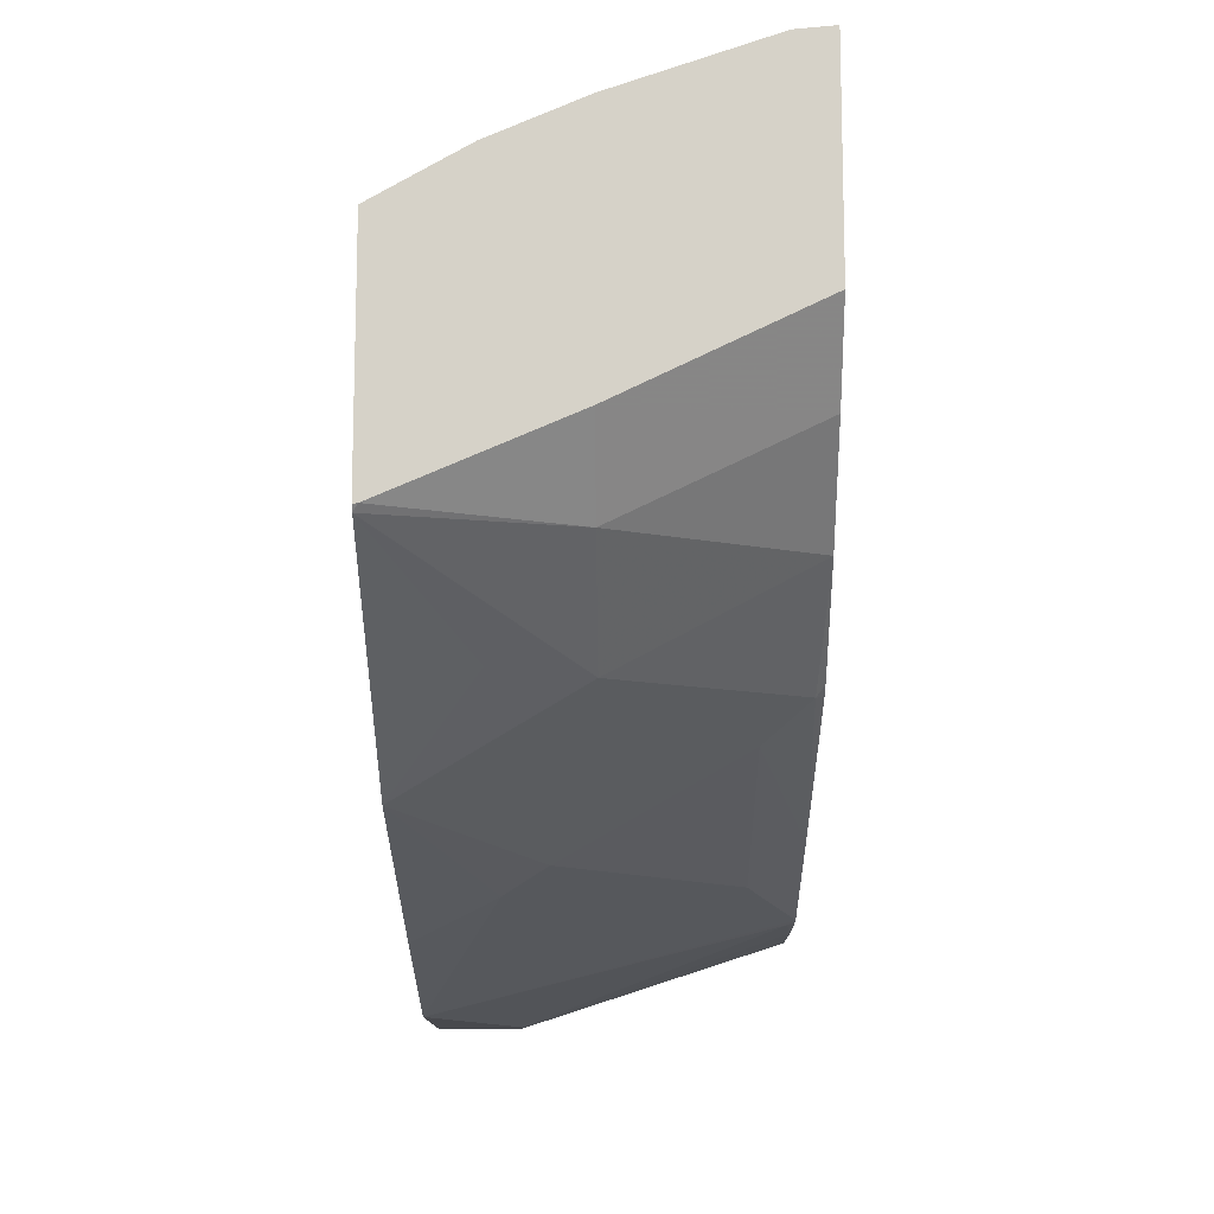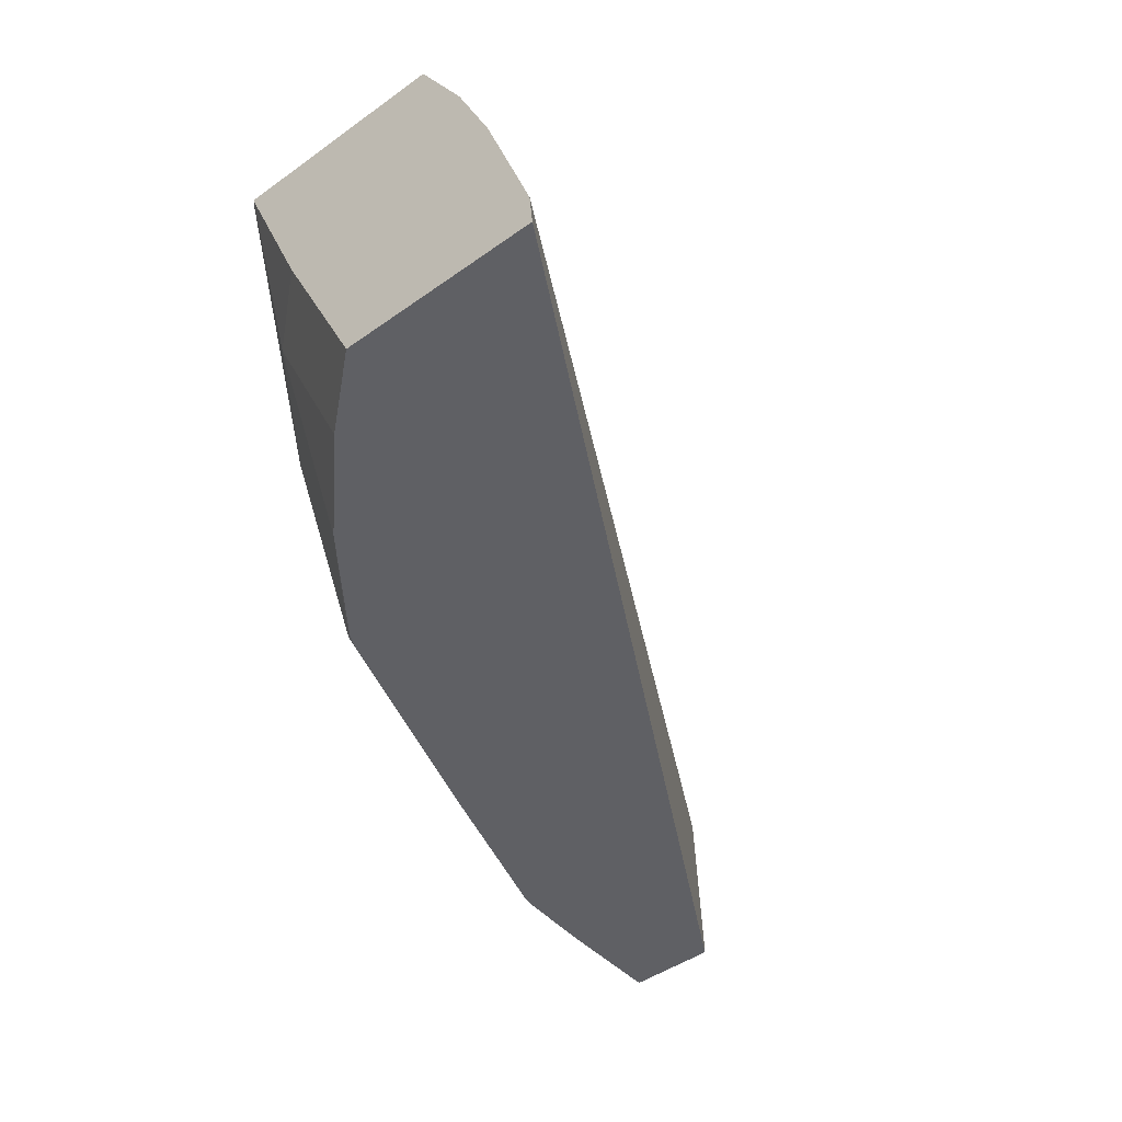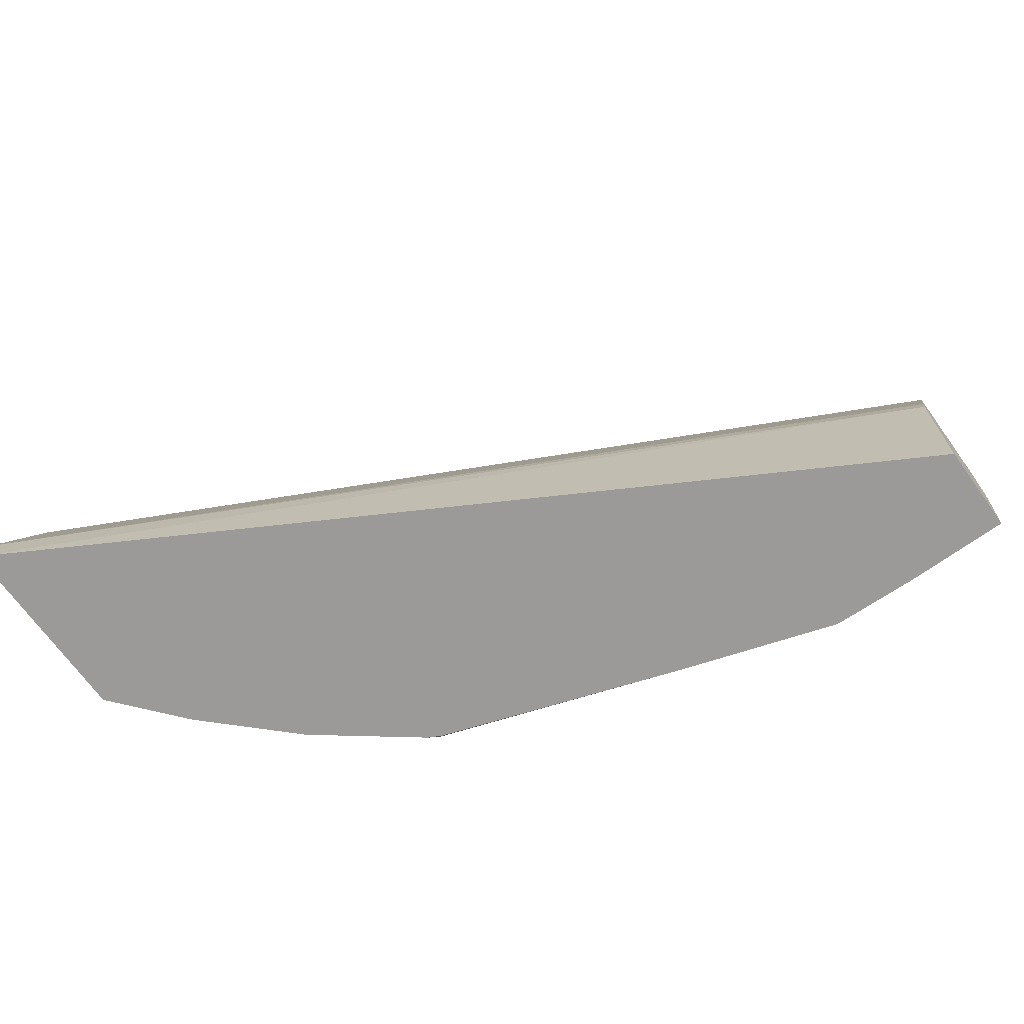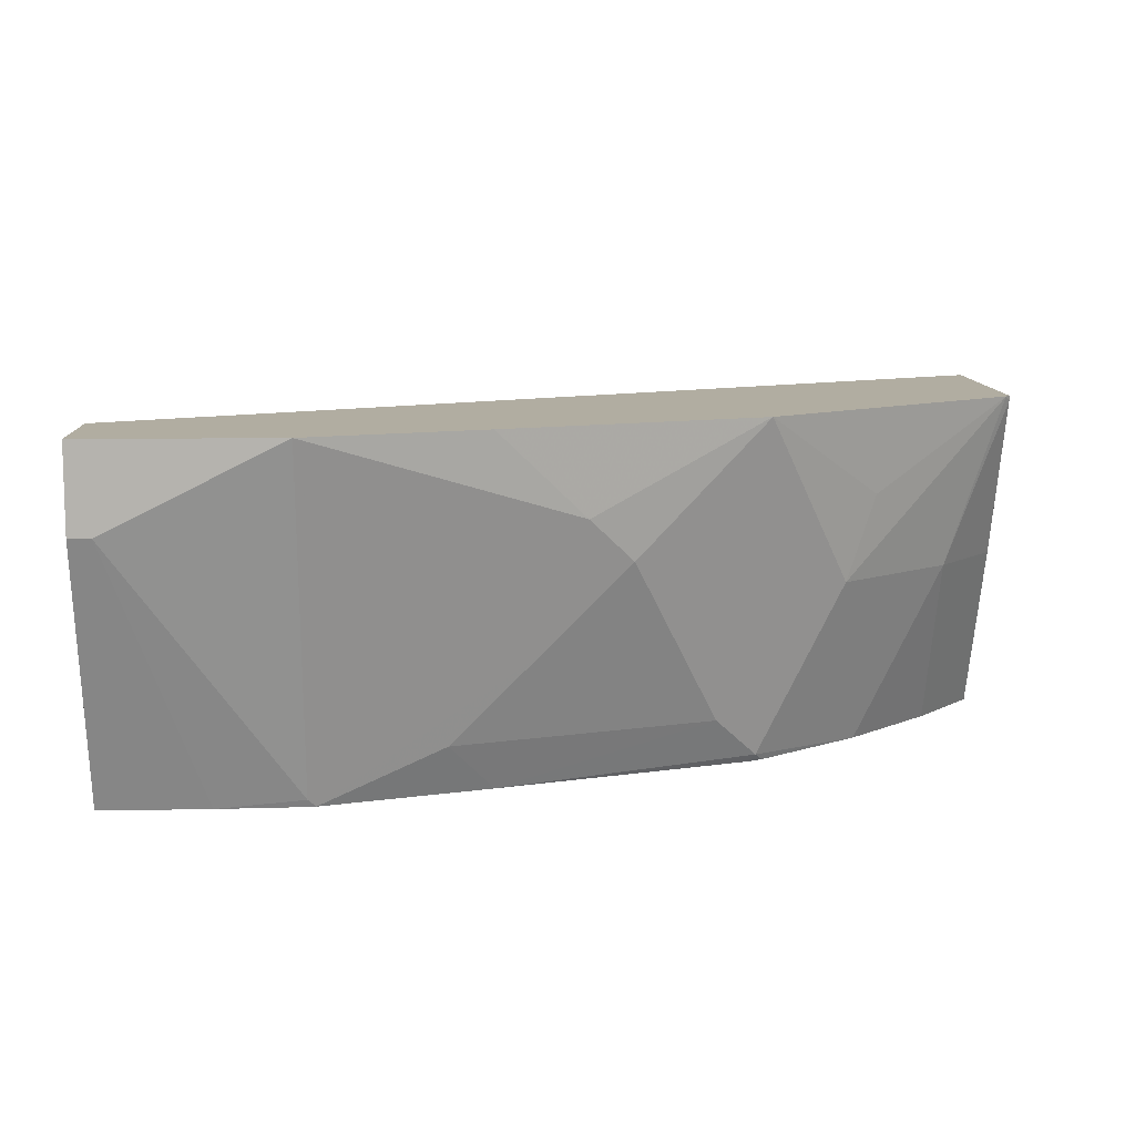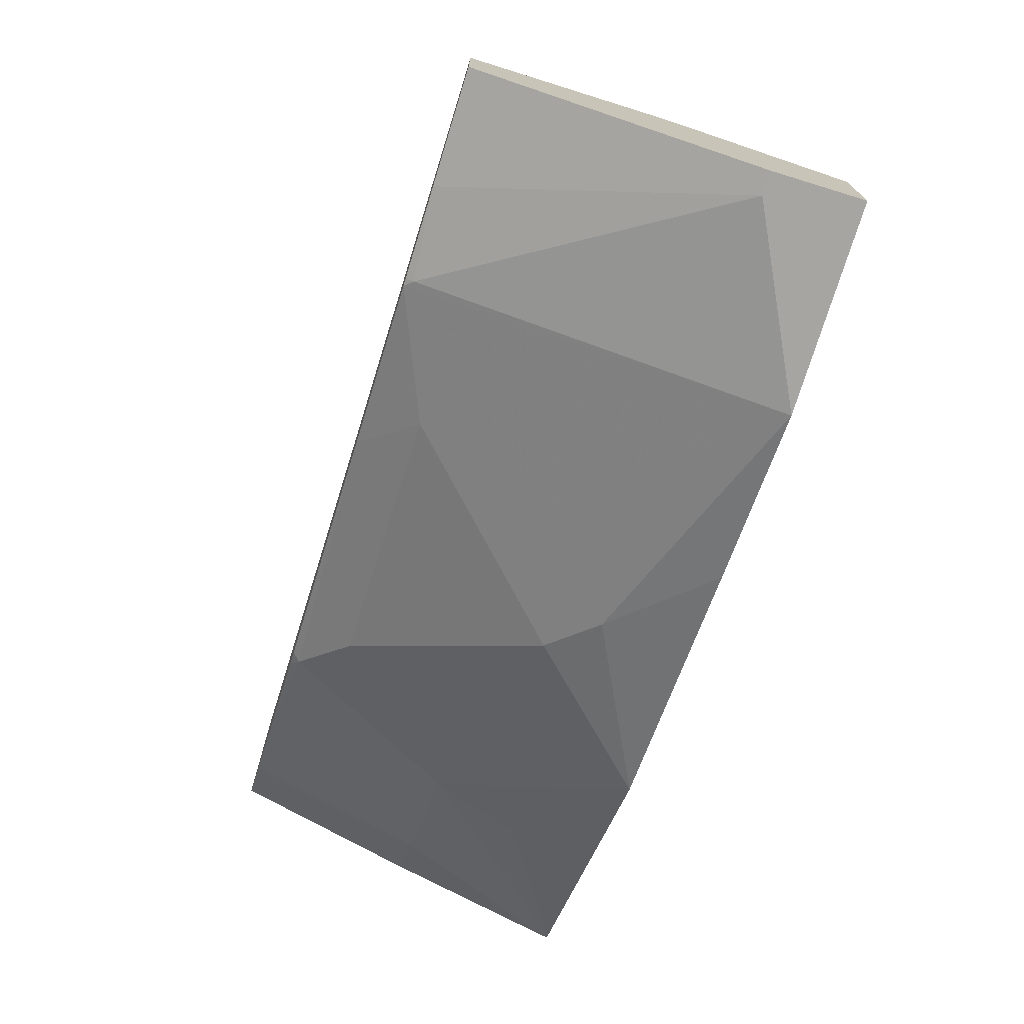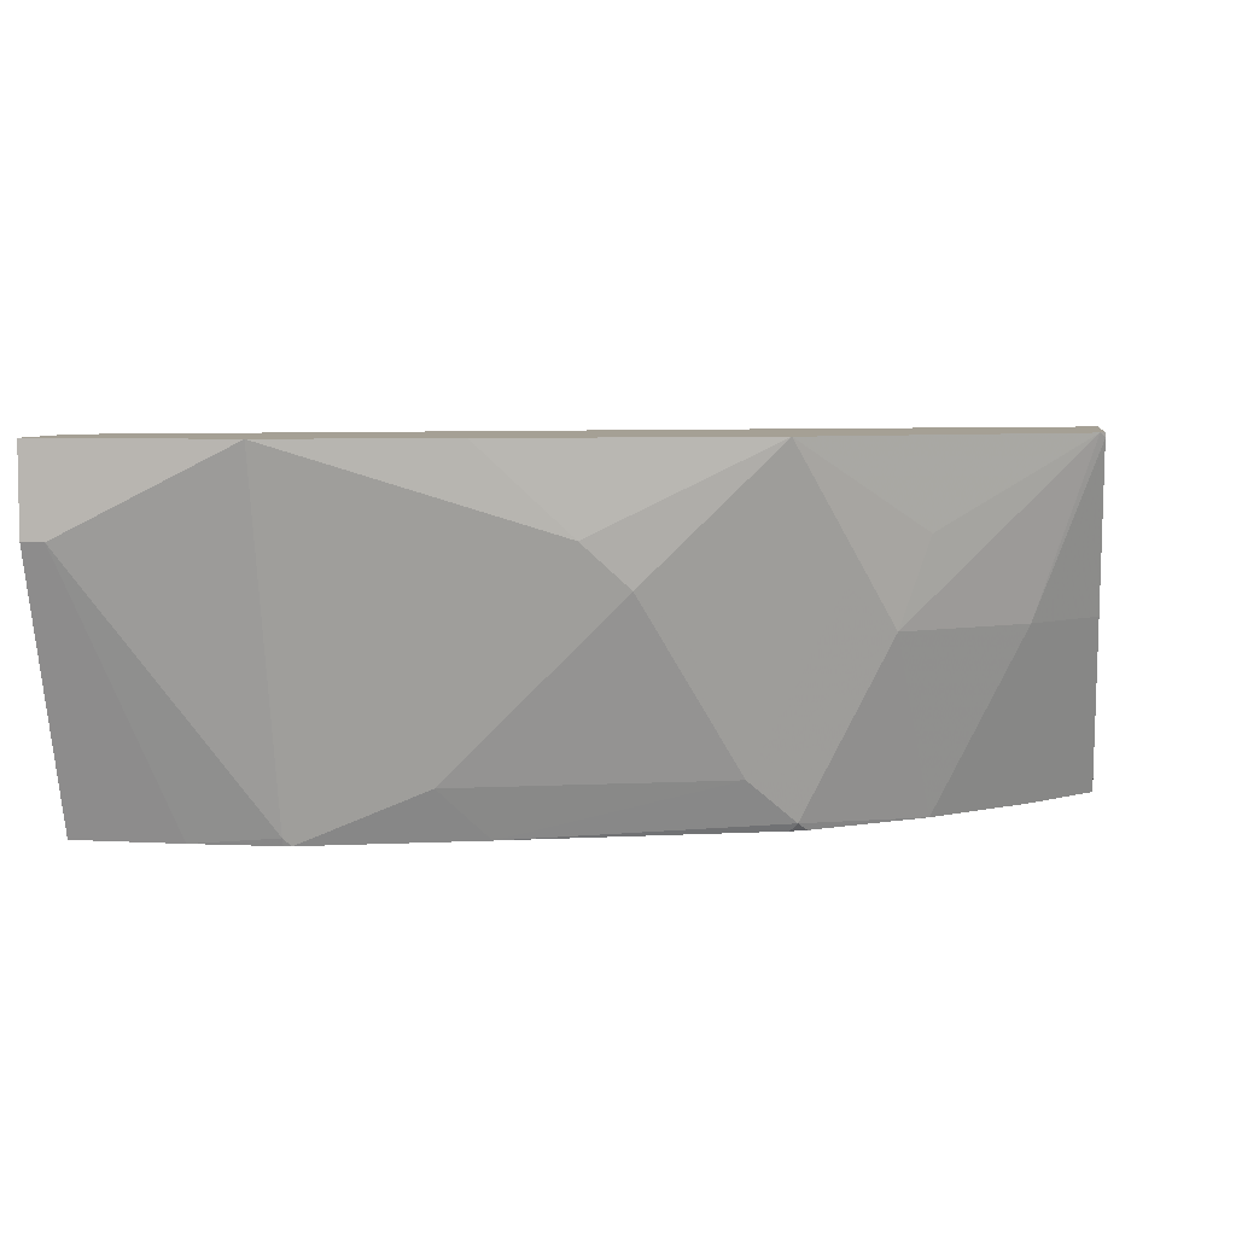
<metadata>
{"format":"obj","ext":"obj","renderer":"f3d","projection":"perspective","resolution":1024,"background":"white","views":[{"elev":-12.4,"azim":-89.4,"up":"+Z"},{"elev":-44.9,"azim":-50.2,"up":"+Y"},{"elev":-69.4,"azim":35.8,"up":"+Y"},{"elev":10.3,"azim":177.4,"up":"+Y"},{"elev":-73.6,"azim":72.9,"up":"+Z"},{"elev":5.9,"azim":-170.6,"up":"+Y"}]}
</metadata>
<code>
v -0.05838 0.2549 -0.34
v -0.05838 0.2549 -0.3114
v -0.05838 0.2337 -0.34
v -0.06376 0.2337 -0.34
v -0.1063 0.2549 -0.34
v -0.05838 0.2186 -0.2988
v -0.2775 0.2549 -0.2062
v -0.2775 0.2337 -0.1941
v -0.2775 0.2256 -0.1906
v -0.2775 0.2125 -0.185
v -0.05838 0.1681 -0.3187
v -0.08502 0.1681 -0.3187
v -0.1063 0.17 -0.3187
v -0.1081 0.1681 -0.3178
v -0.1594 0.2019 -0.3134
v -0.1806 0.2231 -0.3134
v -0.17 0.2337 -0.3187
v -0.1488 0.2549 -0.3267
v -0.05838 0.2125 -0.2975
v -0.2775 0.177 -0.1729
v -0.2775 0.2549 -0.2616
v -0.05838 0.1681 -0.2955
v -0.1063 0.1681 -0.318
v -0.1487 0.1681 -0.3048
v -0.1381 0.1806 -0.3134
v -0.2019 0.1806 -0.2922
v -0.1912 0.2125 -0.3055
v -0.2231 0.2231 -0.2922
v -0.2125 0.2549 -0.3054
v -0.2124 0.2549 -0.3054
v -0.2775 0.1681 -0.1721
v -0.2763 0.2549 -0.2629
v -0.2775 0.2537 -0.2614
v -0.2106 0.1681 -0.2837
v -0.2125 0.17 -0.2842
v -0.2337 0.2125 -0.2842
v -0.2408 0.2337 -0.2833
v -0.2775 0.1681 -0.2225
v -0.2621 0.2125 -0.2621
v -0.2775 0.2125 -0.2438
v -0.2144 0.1681 -0.2819
v -0.2402 0.1681 -0.2622
v -0.2621 0.1681 -0.2408
f 19 20 31
f 15 26 16
f 17 30 18
f 16 30 17
f 16 29 30
f 16 28 29
f 16 27 28
f 16 26 27
f 11 34 24
f 13 23 14
f 14 25 15
f 14 24 25
f 12 23 13
f 11 23 12
f 11 14 23
f 11 24 14
f 19 31 22
f 15 25 26
f 21 32 33
f 32 37 36
f 24 35 26
f 11 41 34
f 39 43 40
f 38 40 43
f 36 42 39
f 39 42 43
f 35 41 42
f 34 41 35
f 33 39 40
f 32 36 39
f 32 39 33
f 29 37 32
f 29 36 37
f 28 36 29
f 26 28 27
f 26 36 28
f 26 35 36
f 24 26 25
f 24 34 35
f 11 42 41
f 35 42 36
f 11 38 43
f 2 9 10
f 2 8 9
f 2 7 8
f 1 7 2
f 1 21 7
f 1 32 21
f 1 29 32
f 1 30 29
f 1 5 18
f 1 4 5
f 1 3 4
f 1 11 3
f 1 22 11
f 1 19 22
f 1 6 19
f 1 2 6
f 11 43 42
f 2 10 6
f 3 11 12
f 1 18 30
f 4 12 13
f 3 12 4
f 11 31 38
f 11 22 31
f 7 9 8
f 7 10 9
f 7 20 10
f 7 38 31
f 7 40 38
f 7 33 40
f 7 31 20
f 7 21 33
f 6 20 19
f 6 10 20
f 5 13 14
f 5 17 18
f 5 16 17
f 5 15 16
f 5 14 15
f 4 13 5

</code>
